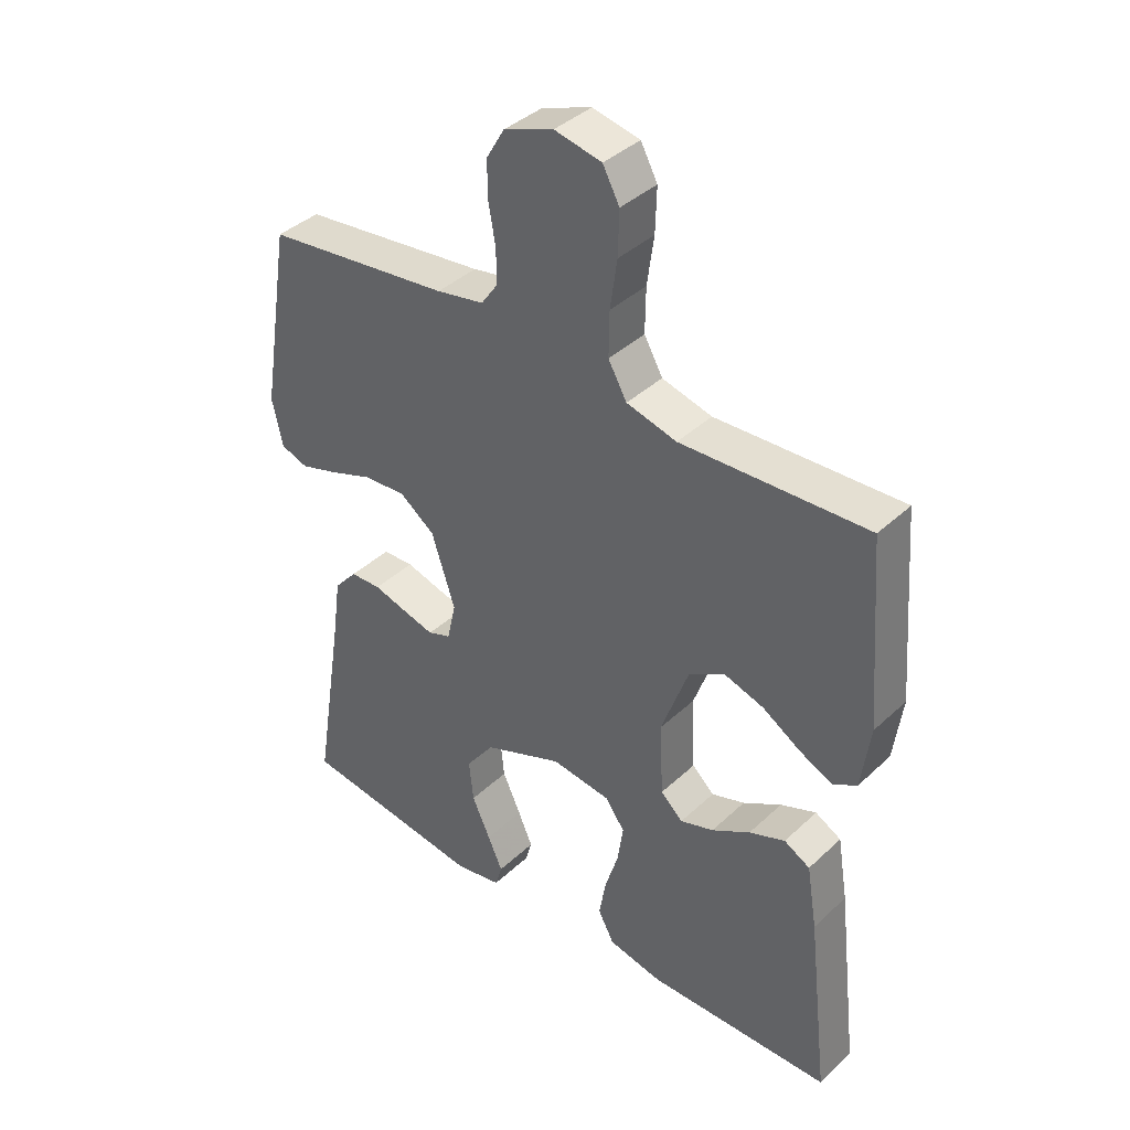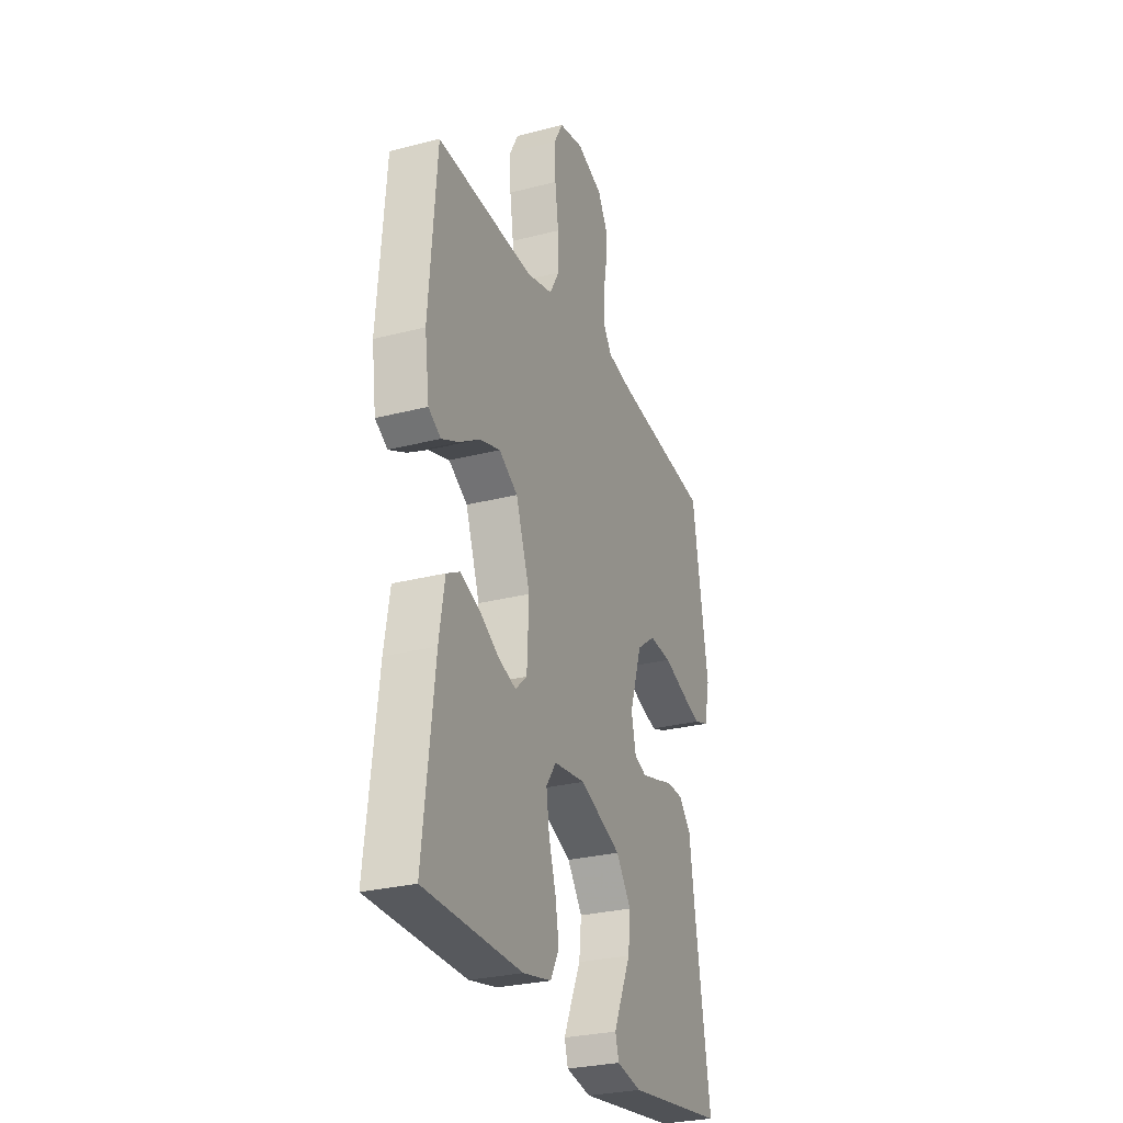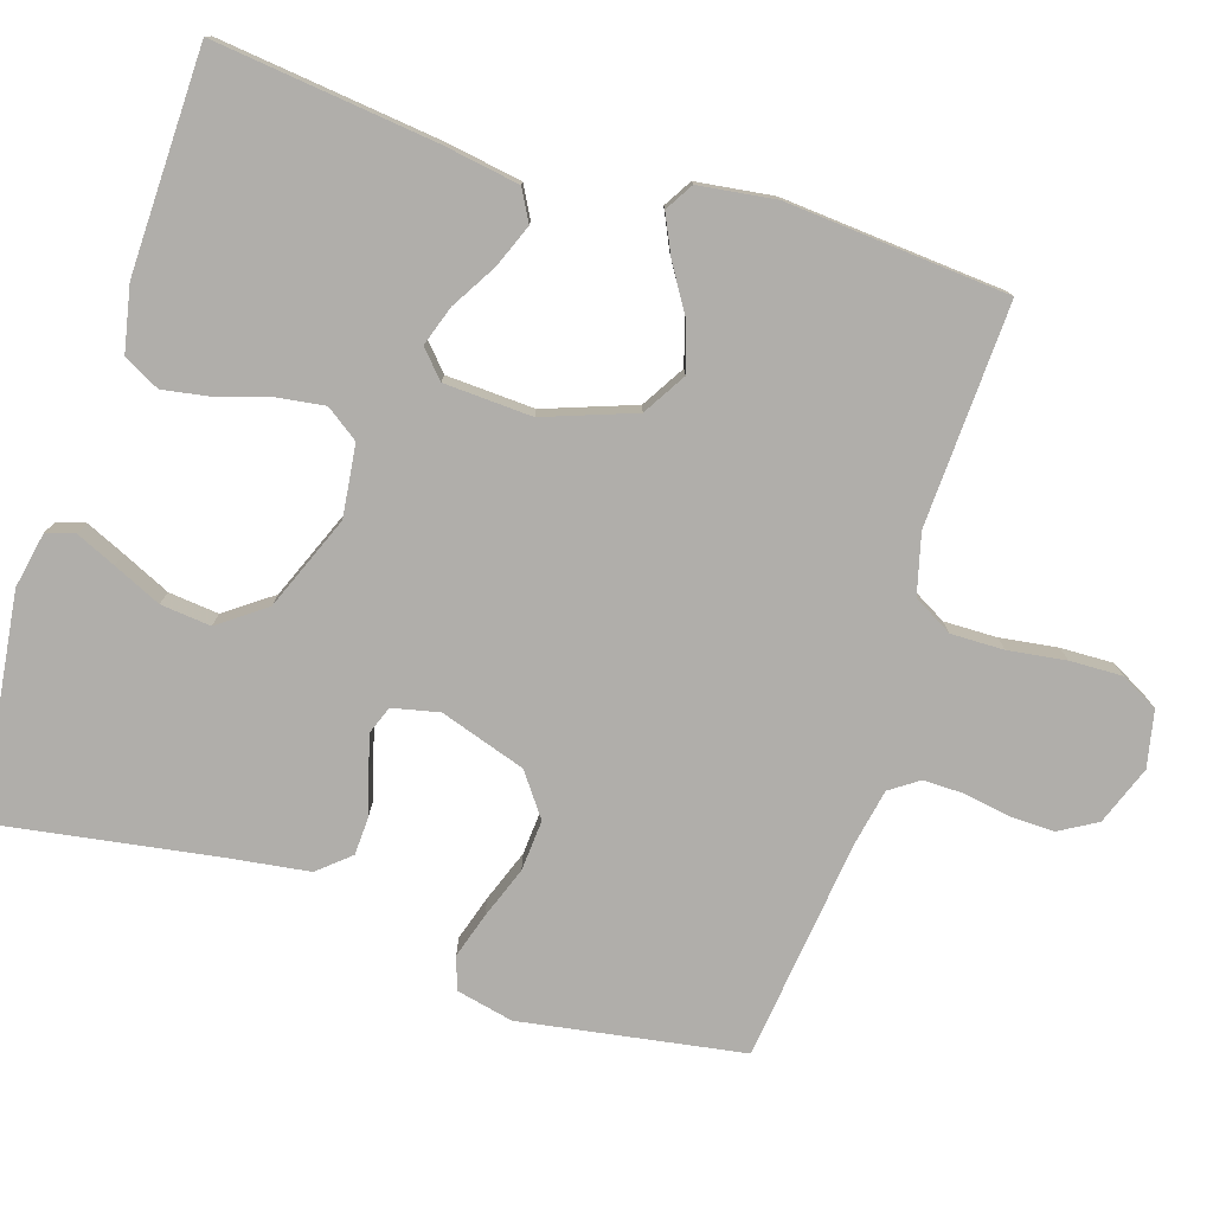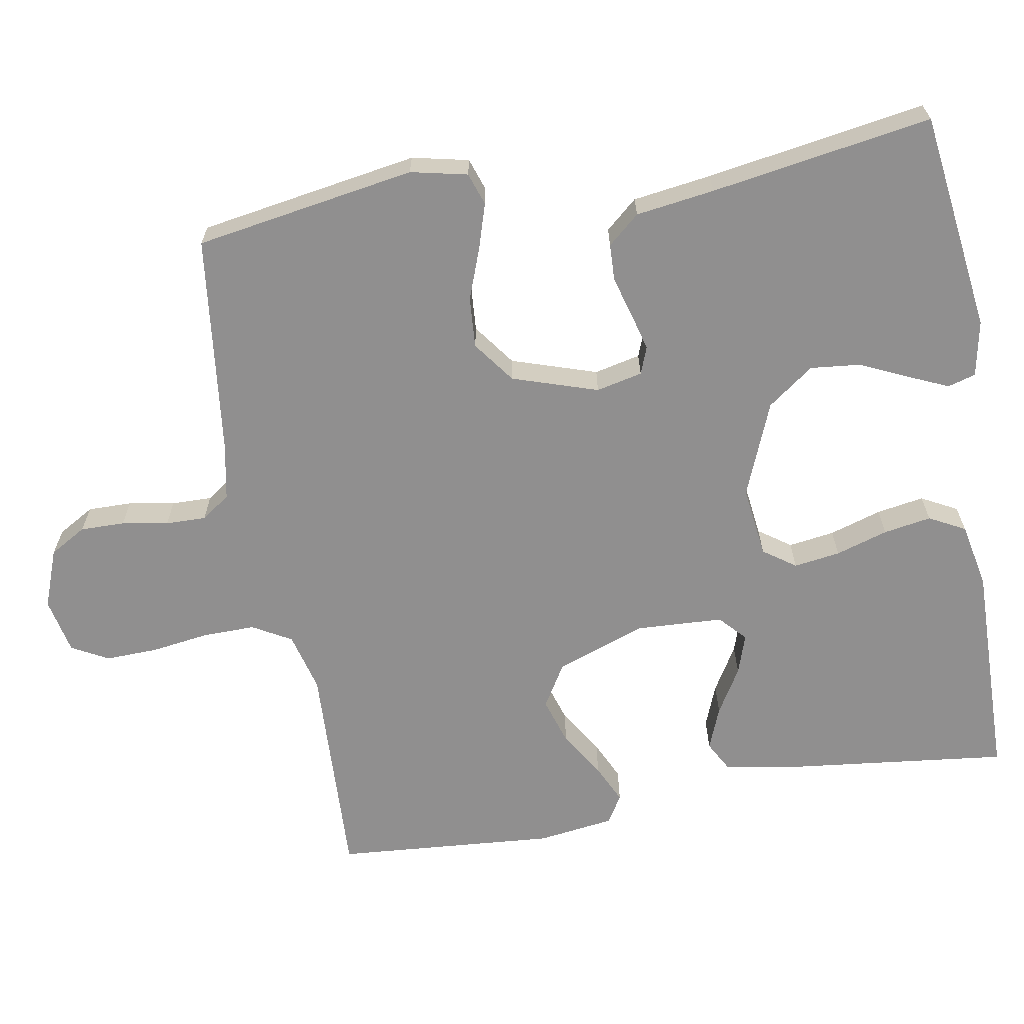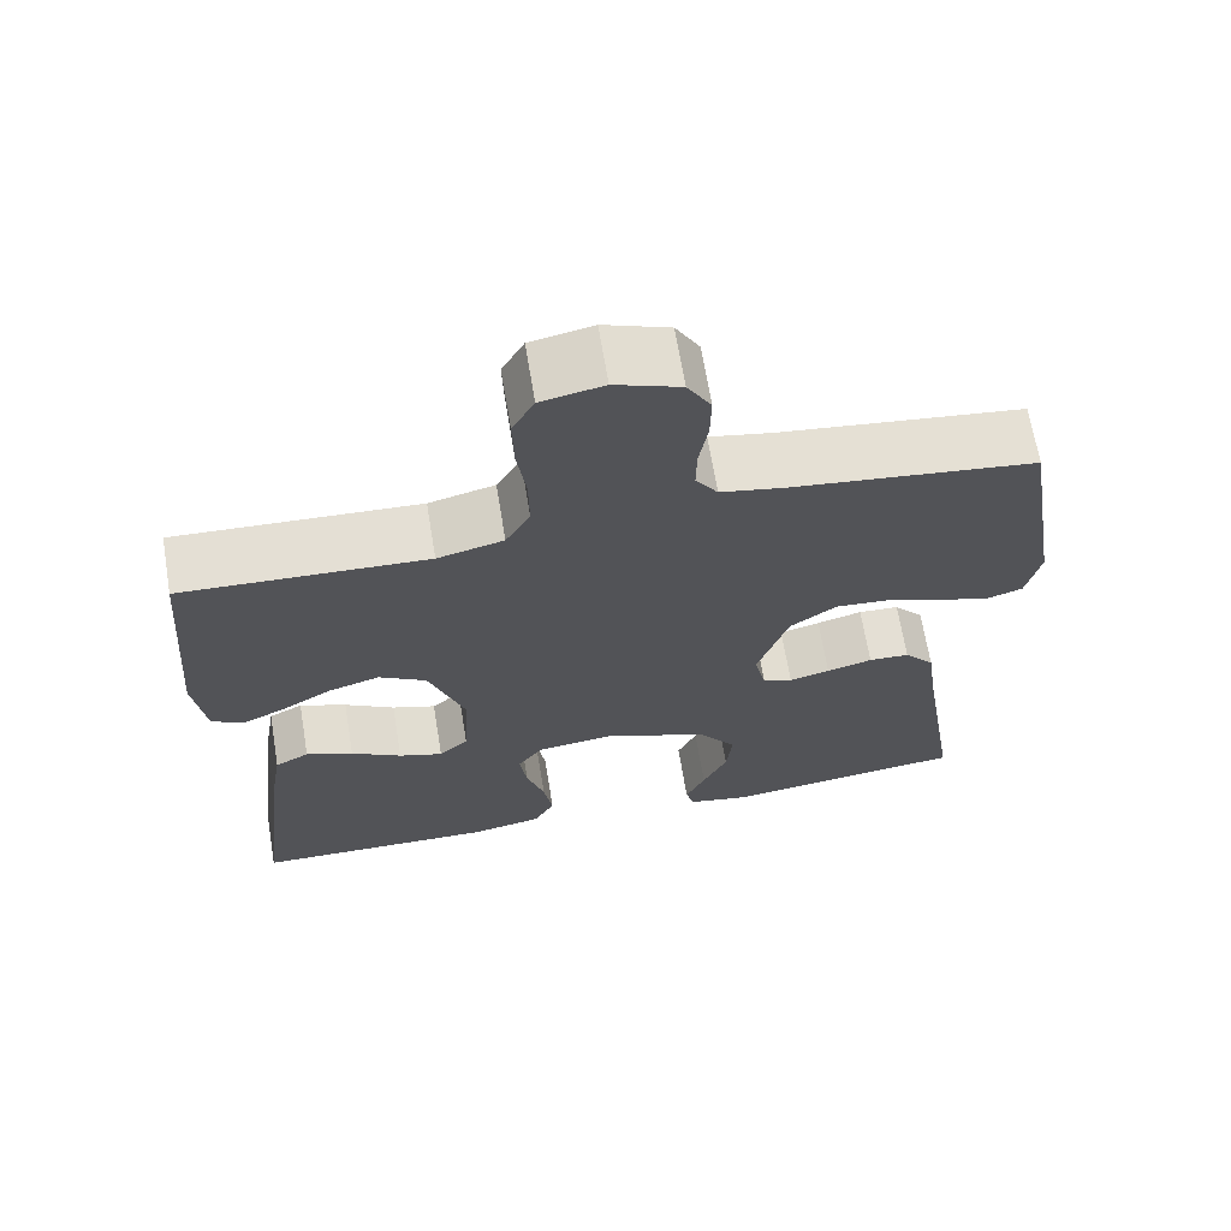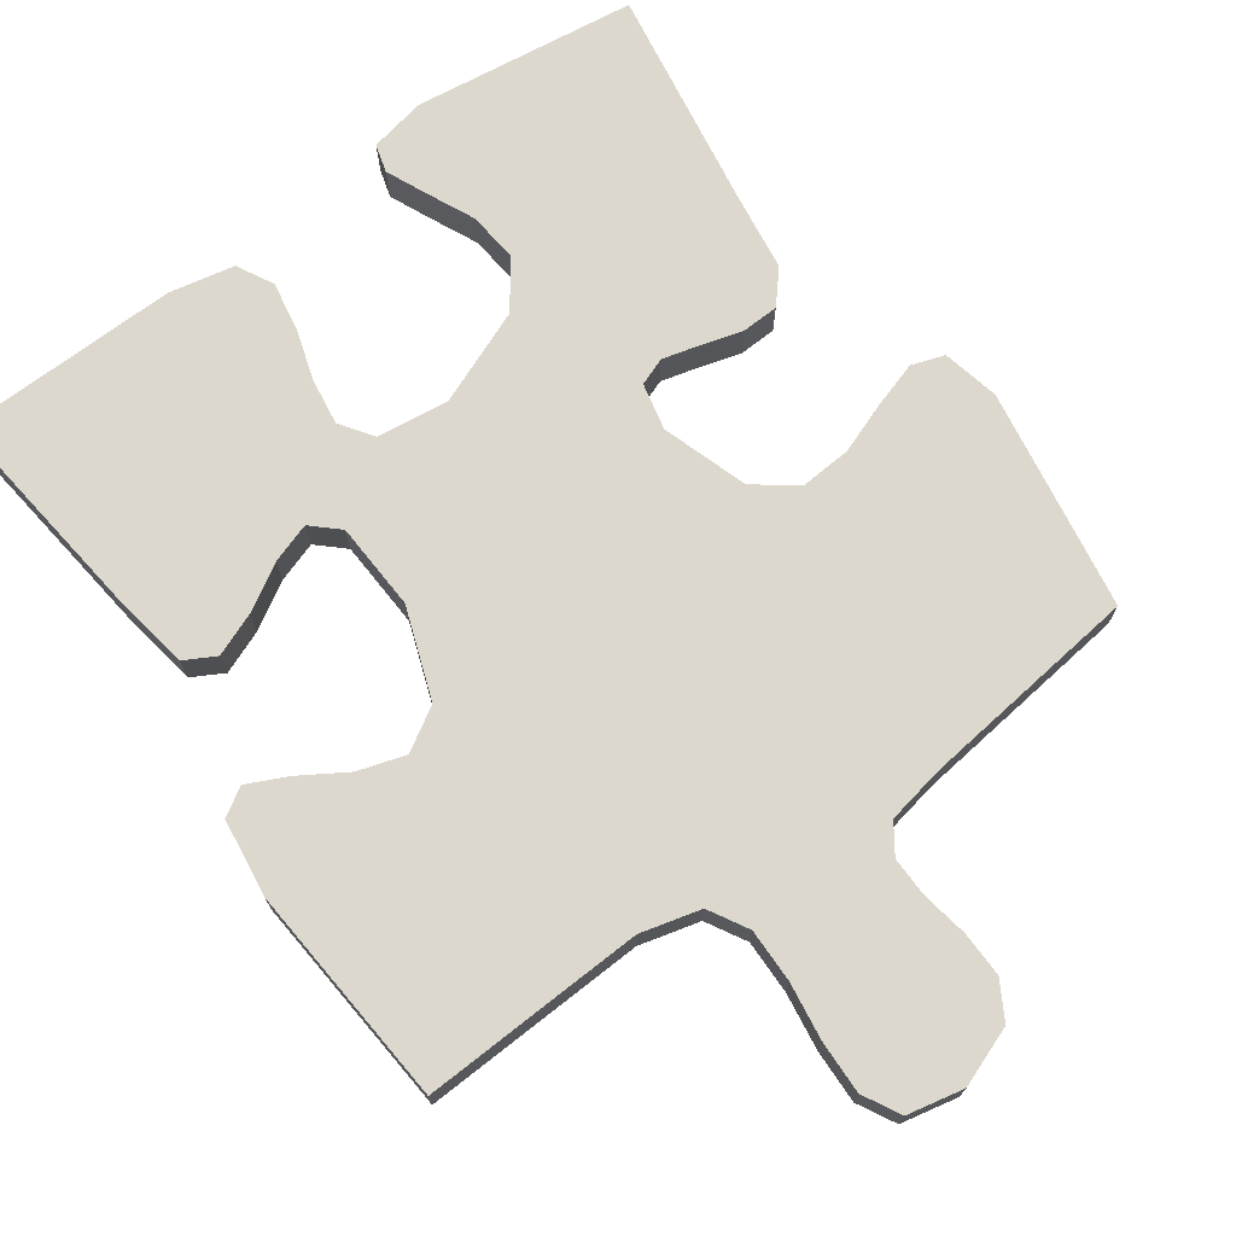
<metadata>
{"format":"obj","ext":"obj","renderer":"f3d","projection":"perspective","resolution":1024,"background":"white","views":[{"elev":39.4,"azim":-139.0,"up":"+Z"},{"elev":-28.1,"azim":-68.6,"up":"+Z"},{"elev":-77.8,"azim":-107.6,"up":"+Y"},{"elev":-65.4,"azim":100.0,"up":"+Y"},{"elev":67.3,"azim":-9.4,"up":"+Z"},{"elev":72.1,"azim":-35.7,"up":"+Y"}]}
</metadata>
<code>
v 0.5 0.07 0.5
v 0.549 0.07 0.2
v 0.532 0.07 0.123
v 0.488 0.07 0.108
v 0.427 0.07 0.127
v 0.357 0.07 0.153
v 0.288 0.07 0.158
v 0.231 0.07 0.116
v 0.193 0.07 0
v 0.207 0.07 -0.063
v 0.244 0.07 -0.077
v 0.294 0.07 -0.064
v 0.35 0.07 -0.048
v 0.4 0.07 -0.05
v 0.437 0.07 -0.093
v 0.452 0.07 -0.2
v 0.5 0.07 -0.5
v 0.2 0.07 -0.539
v 0.124 0.07 -0.524
v 0.113 0.07 -0.486
v 0.137 0.07 -0.432
v 0.167 0.07 -0.367
v 0.174 0.07 -0.299
v 0.128 0.07 -0.236
v 0 0.07 -0.184
v -0.097 0.07 -0.196
v -0.128 0.07 -0.24
v -0.119 0.07 -0.303
v -0.097 0.07 -0.374
v -0.086 0.07 -0.439
v -0.112 0.07 -0.488
v -0.2 0.07 -0.506
v -0.5 0.07 -0.5
v -0.465 0.07 -0.2
v -0.448 0.07 -0.097
v -0.406 0.07 -0.074
v -0.348 0.07 -0.097
v -0.286 0.07 -0.134
v -0.232 0.07 -0.152
v -0.196 0.07 -0.119
v -0.19 0.07 0
v -0.234 0.07 0.122
v -0.292 0.07 0.157
v -0.356 0.07 0.137
v -0.419 0.07 0.098
v -0.472 0.07 0.073
v -0.51 0.07 0.096
v -0.524 0.07 0.2
v -0.5 0.07 0.5
v -0.2 0.07 0.487
v -0.119 0.07 0.508
v -0.089 0.07 0.561
v -0.09 0.07 0.633
v -0.101 0.07 0.711
v -0.103 0.07 0.782
v -0.076 0.07 0.832
v 0 0.07 0.848
v 0.08 0.07 0.818
v 0.109 0.07 0.768
v 0.108 0.07 0.708
v 0.097 0.07 0.645
v 0.096 0.07 0.59
v 0.123 0.07 0.551
v 0.2 0.07 0.536
v 0.5 0 0.5
v 0.549 0 0.2
v 0.532 0 0.123
v 0.488 0 0.108
v 0.427 0 0.127
v 0.357 0 0.153
v 0.288 0 0.158
v 0.231 0 0.116
v 0.193 0 0
v 0.207 0 -0.063
v 0.244 0 -0.077
v 0.294 0 -0.064
v 0.35 0 -0.048
v 0.4 0 -0.05
v 0.437 0 -0.093
v 0.452 0 -0.2
v 0.5 0 -0.5
v 0.2 0 -0.539
v 0.124 0 -0.524
v 0.113 0 -0.486
v 0.137 0 -0.432
v 0.167 0 -0.367
v 0.174 0 -0.299
v 0.128 0 -0.236
v 0 0 -0.184
v -0.097 0 -0.196
v -0.128 0 -0.24
v -0.119 0 -0.303
v -0.097 0 -0.374
v -0.086 0 -0.439
v -0.112 0 -0.488
v -0.2 0 -0.506
v -0.5 0 -0.5
v -0.465 0 -0.2
v -0.448 0 -0.097
v -0.406 0 -0.074
v -0.348 0 -0.097
v -0.286 0 -0.134
v -0.232 0 -0.152
v -0.196 0 -0.119
v -0.19 0 0
v -0.234 0 0.122
v -0.292 0 0.157
v -0.356 0 0.137
v -0.419 0 0.098
v -0.472 0 0.073
v -0.51 0 0.096
v -0.524 0 0.2
v -0.5 0 0.5
v -0.2 0 0.487
v -0.119 0 0.508
v -0.089 0 0.561
v -0.09 0 0.633
v -0.101 0 0.711
v -0.103 0 0.782
v -0.076 0 0.832
v 0 0 0.848
v 0.08 0 0.818
v 0.109 0 0.768
v 0.108 0 0.708
v 0.097 0 0.645
v 0.096 0 0.59
v 0.123 0 0.551
v 0.2 0 0.536
f 58 59 60 61
f 58 61 62
f 57 58 62
f 56 57 62
f 53 54 55 56
f 52 53 56 62
f 51 52 62 63
f 47 48 49 50
f 44 45 46 47
f 43 44 47 50
f 42 43 50 51
f 35 36 37 38
f 35 38 39
f 34 35 39
f 33 34 39
f 32 33 39 40
f 28 29 30 31
f 27 28 31 32
f 19 20 21 22
f 17 18 19 22
f 16 17 22 23
f 15 16 23 24
f 12 13 14 15
f 11 12 15 24
f 3 4 5 6
f 1 2 3 6
f 64 1 6 7
f 63 64 7 8
f 41 42 51 63
f 41 63 8 9
f 27 32 40 41
f 26 27 41
f 25 26 41 9
f 10 11 24 25
f 9 10 25
f 125 124 123 122
f 126 125 122
f 126 122 121
f 126 121 120
f 120 119 118 117
f 126 120 117 116
f 127 126 116 115
f 114 113 112 111
f 111 110 109 108
f 114 111 108 107
f 115 114 107 106
f 102 101 100 99
f 103 102 99
f 103 99 98
f 103 98 97
f 104 103 97 96
f 95 94 93 92
f 96 95 92 91
f 86 85 84 83
f 86 83 82 81
f 87 86 81 80
f 88 87 80 79
f 79 78 77 76
f 88 79 76 75
f 70 69 68 67
f 70 67 66 65
f 71 70 65 128
f 72 71 128 127
f 127 115 106 105
f 73 72 127 105
f 105 104 96 91
f 105 91 90
f 73 105 90 89
f 89 88 75 74
f 89 74 73
f 1 65 66 2
f 2 66 67 3
f 3 67 68 4
f 4 68 69 5
f 5 69 70 6
f 6 70 71 7
f 7 71 72 8
f 8 72 73 9
f 9 73 74 10
f 10 74 75 11
f 11 75 76 12
f 12 76 77 13
f 13 77 78 14
f 14 78 79 15
f 15 79 80 16
f 16 80 81 17
f 17 81 82 18
f 18 82 83 19
f 19 83 84 20
f 20 84 85 21
f 21 85 86 22
f 22 86 87 23
f 23 87 88 24
f 24 88 89 25
f 25 89 90 26
f 26 90 91 27
f 27 91 92 28
f 28 92 93 29
f 29 93 94 30
f 30 94 95 31
f 31 95 96 32
f 32 96 97 33
f 33 97 98 34
f 34 98 99 35
f 35 99 100 36
f 36 100 101 37
f 37 101 102 38
f 38 102 103 39
f 39 103 104 40
f 40 104 105 41
f 41 105 106 42
f 42 106 107 43
f 43 107 108 44
f 44 108 109 45
f 45 109 110 46
f 46 110 111 47
f 47 111 112 48
f 48 112 113 49
f 49 113 114 50
f 50 114 115 51
f 51 115 116 52
f 52 116 117 53
f 53 117 118 54
f 54 118 119 55
f 55 119 120 56
f 56 120 121 57
f 57 121 122 58
f 58 122 123 59
f 59 123 124 60
f 60 124 125 61
f 61 125 126 62
f 62 126 127 63
f 63 127 128 64
f 64 128 65 1

</code>
